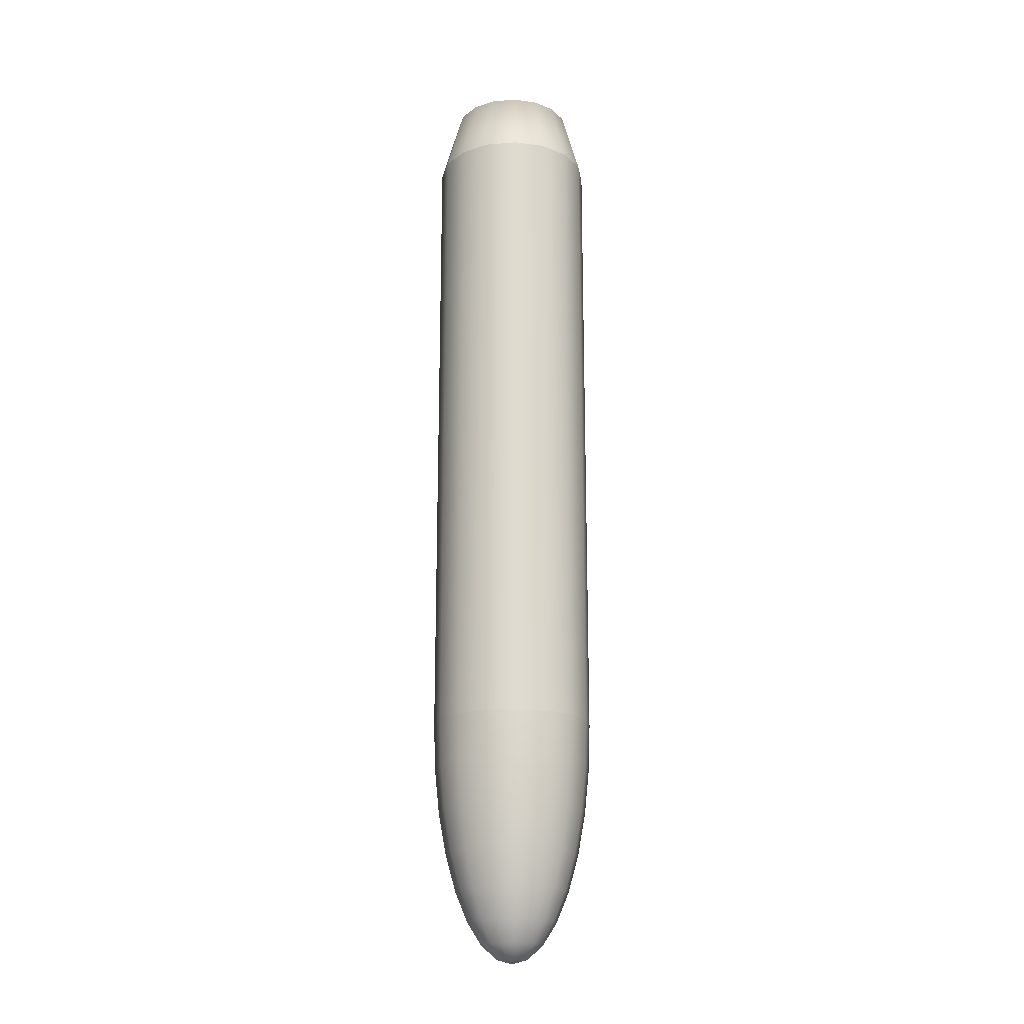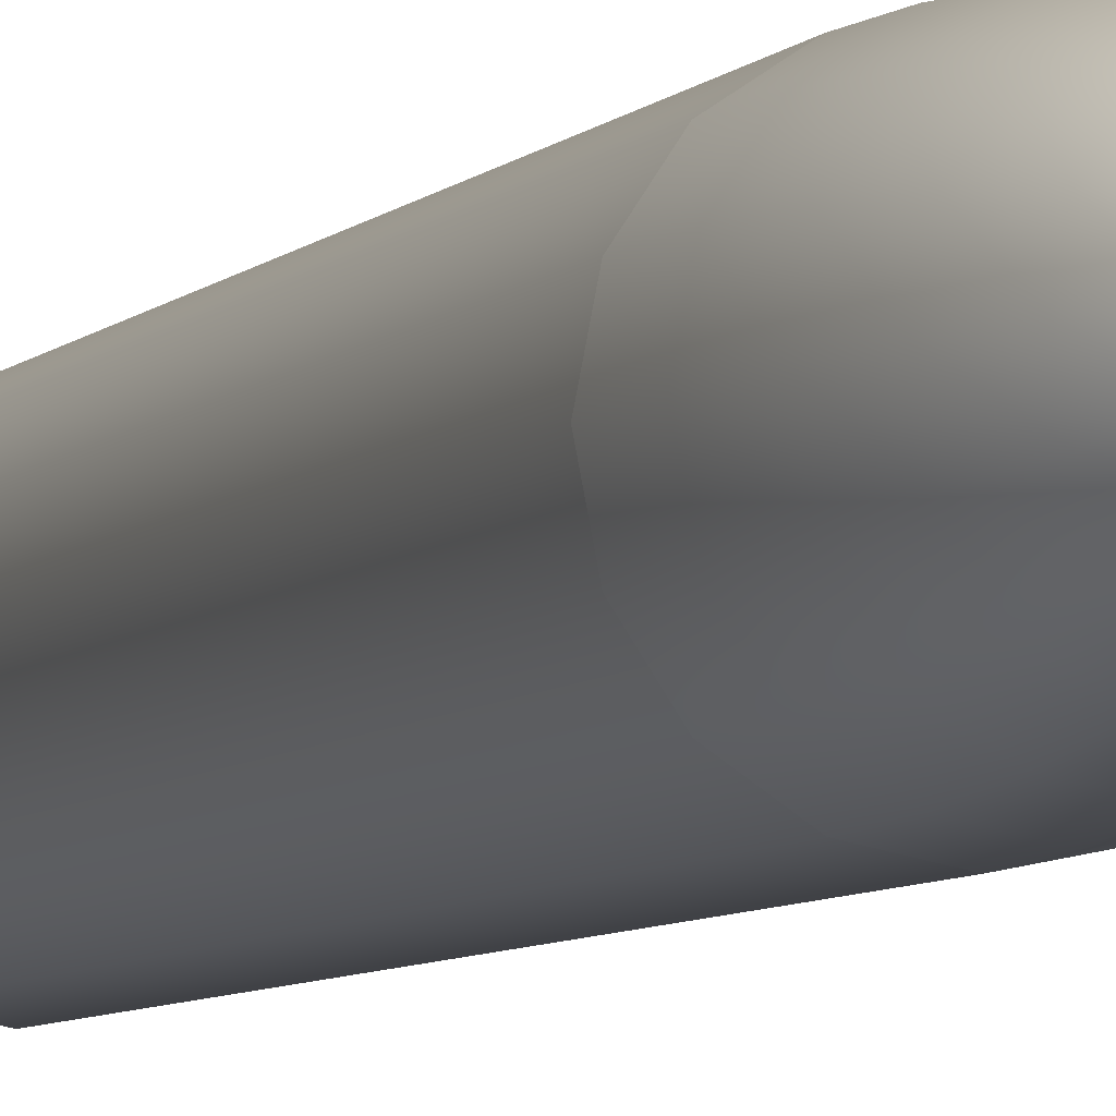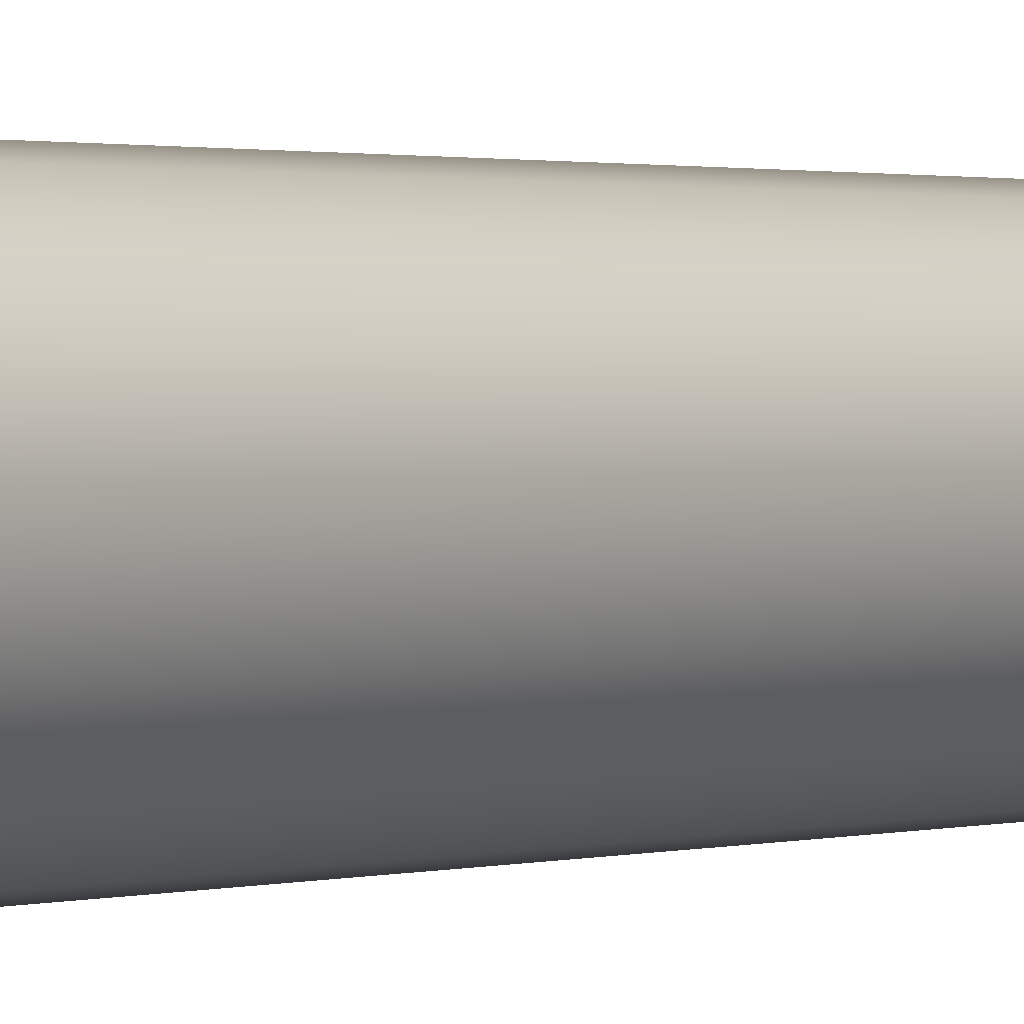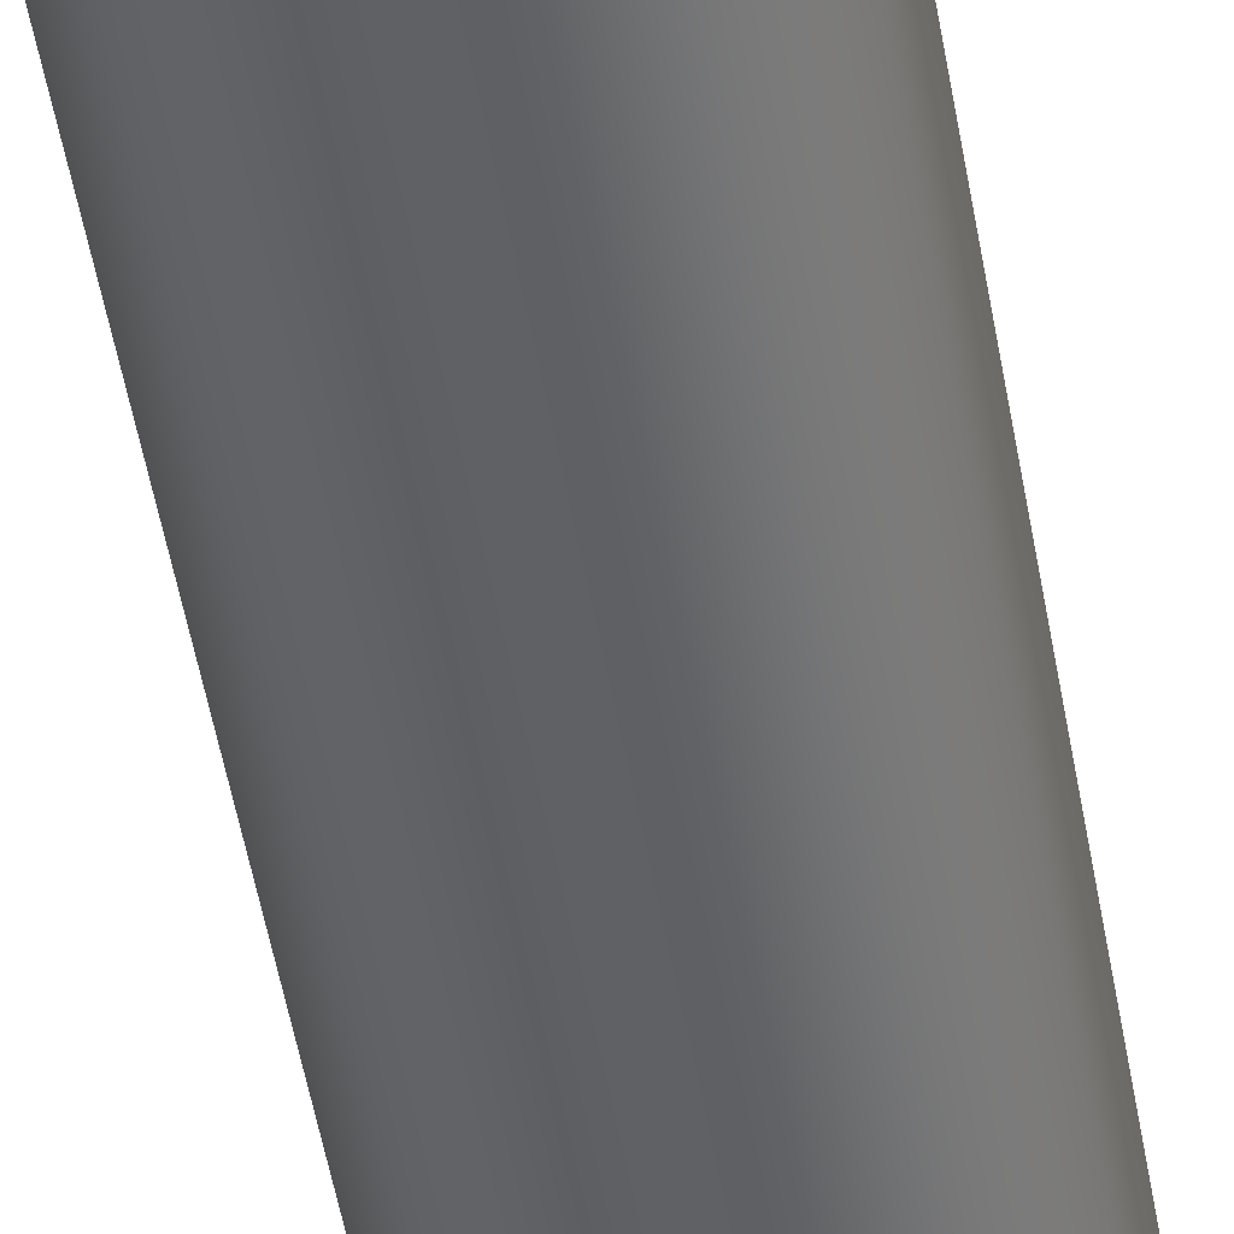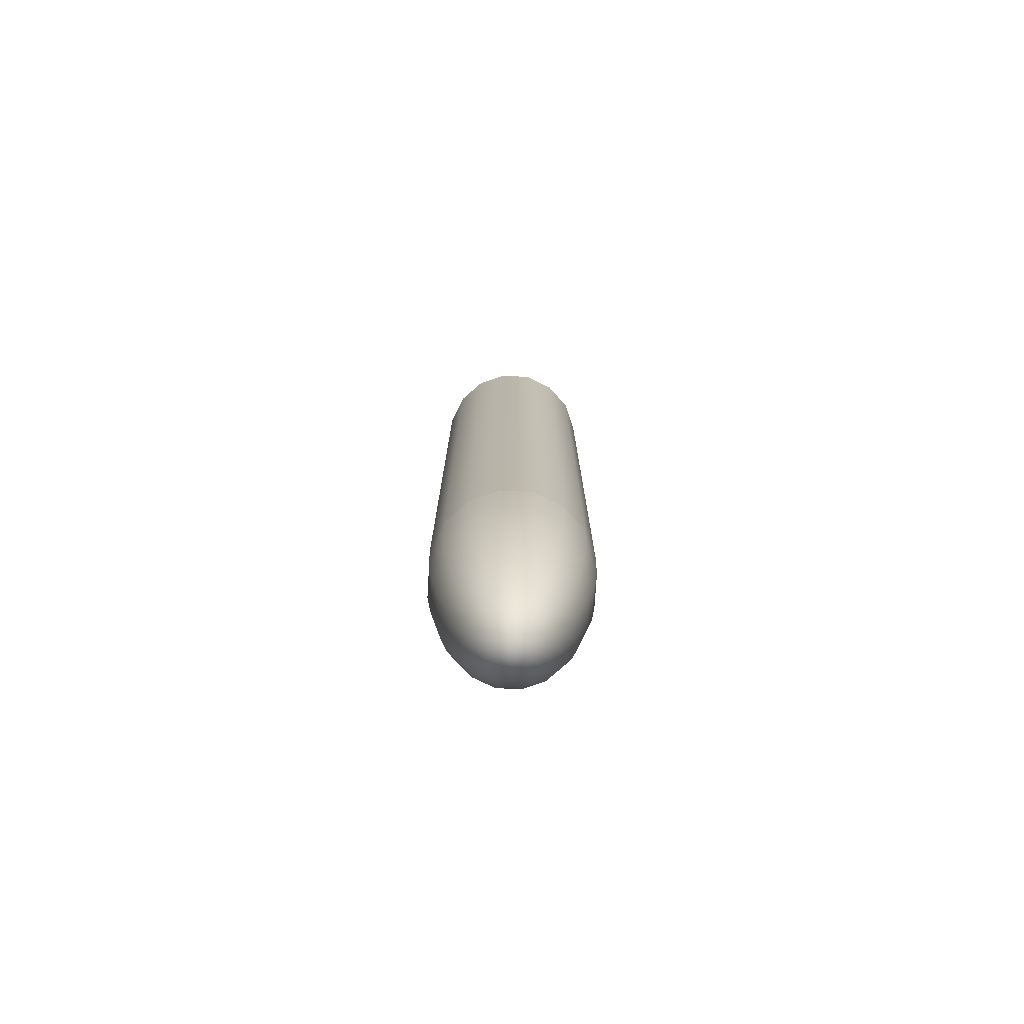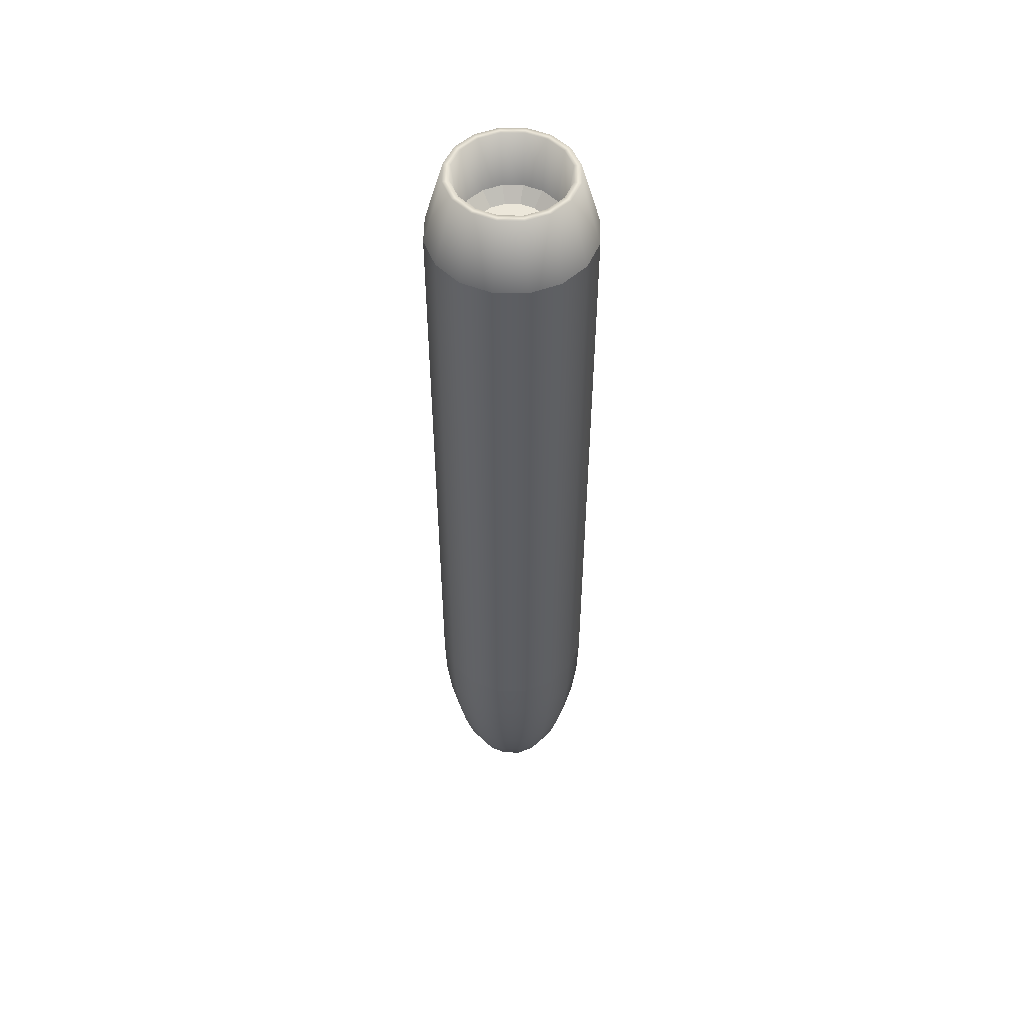
<metadata>
{"format":"obj","ext":"obj","renderer":"f3d","projection":"perspective","resolution":1024,"background":"white","views":[{"elev":-19.2,"azim":132.4,"up":"+Z"},{"elev":-5.7,"azim":160.5,"up":"+Y"},{"elev":0.9,"azim":35.1,"up":"+Y"},{"elev":-47.8,"azim":9.3,"up":"+Y"},{"elev":-75.9,"azim":7.8,"up":"+Z"},{"elev":51.8,"azim":-77.9,"up":"+Z"}]}
</metadata>
<code>
o Body_Sphere.001
v -0.3827 0.6409 -2.401
v -0.7071 0.4242 -2.401
v -0.9239 0.09974 -2.401
v -1 -0.2829 -2.401
v -0.9239 -0.6656 -2.401
v -0.7071 -0.9901 -2.401
v -0.3827 -1.207 -2.401
v -0.3827 0.6409 5.573
v -0.7071 0.4242 5.573
v -0.9239 0.09974 5.573
v -1 -0.2829 5.573
v -0.9239 -0.6656 5.573
v -0.7071 -0.9901 5.573
v -0.3827 -1.207 5.573
v -0 0.7171 -2.401
v 0.3827 0.6409 -2.401
v 0.7071 0.4242 -2.401
v 0.9239 0.09974 -2.401
v 1 -0.2829 -2.401
v 0.9239 -0.6656 -2.401
v 0.7071 -0.9901 -2.401
v 0.3827 -1.207 -2.401
v -0 -1.283 -2.401
v -0 0.7171 5.573
v 0.3827 0.6409 5.573
v 0.7071 0.4242 5.573
v 0.9239 0.09974 5.573
v 1 -0.2829 5.573
v 0.9239 -0.6656 5.573
v 0.7071 -0.9901 5.573
v 0.3827 -1.207 5.573
v -0 -1.283 5.573
v -0.07466 -0.1027 -5.327
v -0.1464 0.07061 -5.157
v -0.2706 0.3703 -4.51
v -0.3182 0.4852 -4.058
v -0.3536 0.5706 -3.543
v -0.3753 0.6232 -2.983
v -0.2126 0.2303 -4.881
v -0.3827 0.6409 -2.401
v -0.2706 -0.01235 -5.157
v -0.3928 0.1099 -4.881
v -0.6533 0.3703 -3.543
v -0.6935 0.4106 -2.983
v -0.1379 -0.145 -5.327
v -0.5 0.2171 -4.51
v -0.5879 0.305 -4.058
v -0.7071 0.4242 -2.401
v -0.7682 0.03524 -4.058
v -0.9061 0.09238 -2.983
v -0.9239 0.09974 -2.401
v -0.1802 -0.2083 -5.327
v -0.3536 -0.1365 -5.157
v -0.5133 -0.07034 -4.881
v -0.6533 -0.01235 -4.51
v -0.8536 0.07061 -3.543
v -0.1951 -0.2829 -5.327
v -0.3827 -0.2829 -5.157
v -0.5556 -0.2829 -4.881
v -0.7071 -0.2829 -4.51
v -0.8315 -0.2829 -4.058
v -0.9808 -0.2829 -2.983
v -1 -0.2829 -2.401
v -0.9239 -0.2829 -3.543
v -0.6533 -0.5535 -4.51
v -0.7682 -0.6011 -4.058
v -0.8536 -0.6365 -3.543
v -0.9061 -0.6583 -2.983
v -0.9239 -0.6656 -2.401
v -0.1802 -0.3576 -5.327
v -0.3536 -0.4294 -5.157
v -0.5133 -0.4956 -4.881
v -0.3928 -0.6758 -4.881
v -0.5879 -0.8709 -4.058
v -0.7071 -0.9901 -2.401
v -0.1379 -0.4209 -5.327
v -0.2706 -0.5535 -5.157
v -0.5 -0.7829 -4.51
v -0.6533 -0.9362 -3.543
v -0.6935 -0.9765 -2.983
v -0.1464 -0.6365 -5.157
v -0.3753 -1.189 -2.983
v -0.3827 -1.207 -2.401
v -0.07466 -0.4632 -5.327
v -0.2126 -0.7962 -4.881
v -0.2706 -0.9362 -4.51
v -0.3182 -1.051 -4.058
v -0.3536 -1.137 -3.543
v -0 -0.08786 -5.327
v -0 0.09974 -5.157
v -0 0.2726 -4.881
v -0 0.4242 -4.51
v -0 0.5485 -4.058
v -0 0.6409 -3.543
v -0 0.6978 -2.983
v -0 0.7171 -2.401
v 0.07466 -0.1027 -5.327
v 0.1464 0.07061 -5.157
v 0.2706 0.3703 -4.51
v 0.3182 0.4852 -4.058
v 0.3536 0.5706 -3.543
v 0.3753 0.6232 -2.983
v 0.2126 0.2303 -4.881
v 0.3827 0.6409 -2.401
v 0.2706 -0.01235 -5.157
v 0.3928 0.1099 -4.881
v 0.6533 0.3703 -3.543
v 0.6935 0.4106 -2.983
v 0.1379 -0.145 -5.327
v 0.5 0.2171 -4.51
v 0.5879 0.305 -4.058
v 0.7071 0.4242 -2.401
v 0.7682 0.03524 -4.058
v 0.9061 0.09238 -2.983
v 0.9239 0.09974 -2.401
v 0.1802 -0.2083 -5.327
v 0.3536 -0.1365 -5.157
v 0.5133 -0.07034 -4.881
v 0.6533 -0.01235 -4.51
v 0.8536 0.07061 -3.543
v 0.1951 -0.2829 -5.327
v 0.3827 -0.2829 -5.157
v 0.5556 -0.2829 -4.881
v 0.7071 -0.2829 -4.51
v 0.8315 -0.2829 -4.058
v 0.9808 -0.2829 -2.983
v 1 -0.2829 -2.401
v 0.9239 -0.2829 -3.543
v 0.6533 -0.5535 -4.51
v 0.7682 -0.6011 -4.058
v 0.8536 -0.6365 -3.543
v 0.9061 -0.6583 -2.983
v 0.9239 -0.6656 -2.401
v 0.1802 -0.3576 -5.327
v 0.3536 -0.4294 -5.157
v 0.5133 -0.4956 -4.881
v 0.3928 -0.6758 -4.881
v 0.5879 -0.8709 -4.058
v 0.7071 -0.9901 -2.401
v 0.1379 -0.4209 -5.327
v 0.2706 -0.5535 -5.157
v 0.5 -0.7829 -4.51
v 0.6533 -0.9362 -3.543
v 0.6935 -0.9765 -2.983
v 0.1464 -0.6365 -5.157
v 0.3753 -1.189 -2.983
v 0.3827 -1.207 -2.401
v 0.07466 -0.4632 -5.327
v 0.2126 -0.7962 -4.881
v 0.2706 -0.9362 -4.51
v 0.3182 -1.051 -4.058
v 0.3536 -1.137 -3.543
v -0 -0.478 -5.327
v -0 -0.9901 -4.51
v -0 -1.114 -4.058
v -0 -1.207 -3.543
v -0 -0.6656 -5.157
v -0 -0.8385 -4.881
v -0 -1.264 -2.983
v -0 -1.283 -2.401
v -0 -0.2829 -5.384
v -0.3827 0.6409 5.573
v -0.7071 0.4242 5.573
v -0.9239 0.09974 5.573
v -1 -0.2829 5.573
v -0.9239 -0.6656 5.573
v -0.7071 -0.9901 5.573
v -0.3827 -1.207 5.573
v -0.293 0.4245 6.404
v -0.5414 0.2585 6.404
v -0.7074 0.01007 6.404
v -0.7657 -0.2829 6.404
v -0.7074 -0.576 6.404
v -0.5414 -0.8244 6.404
v -0.293 -0.9904 6.404
v -0.2605 0.346 6.404
v -0.4814 0.1984 6.404
v -0.6289 -0.02244 6.404
v -0.6807 -0.2829 6.404
v -0.6289 -0.5435 6.404
v -0.4814 -0.7643 6.404
v -0.2605 -0.9119 6.404
v -0.2309 0.2745 5.72
v -0.4267 0.1437 5.72
v -0.5575 -0.05203 5.72
v -0.6034 -0.2829 5.72
v -0.5575 -0.5139 5.72
v -0.4267 -0.7096 5.72
v -0.2309 -0.8404 5.72
v -0.1707 0.1292 5.576
v -0.3155 0.03252 5.576
v -0.4122 -0.1122 5.576
v -0.4461 -0.2829 5.576
v -0.4122 -0.4537 5.576
v -0.3155 -0.5984 5.576
v -0.1707 -0.6951 5.576
v -0 0.7171 5.573
v 0.3827 0.6409 5.573
v 0.7071 0.4242 5.573
v 0.9239 0.09974 5.573
v 1 -0.2829 5.573
v 0.9239 -0.6656 5.573
v 0.7071 -0.9901 5.573
v 0.3827 -1.207 5.573
v -0 -1.283 5.573
v -0 0.4827 6.404
v 0.293 0.4245 6.404
v 0.5414 0.2585 6.404
v 0.7074 0.01007 6.404
v 0.7657 -0.2829 6.404
v 0.7074 -0.576 6.404
v 0.5414 -0.8244 6.404
v 0.293 -0.9904 6.404
v -0 -1.049 6.404
v -0 0.3978 6.404
v 0.2605 0.346 6.404
v 0.4814 0.1984 6.404
v 0.6289 -0.02244 6.404
v 0.6807 -0.2829 6.404
v 0.6289 -0.5435 6.404
v 0.4814 -0.7643 6.404
v 0.2605 -0.9119 6.404
v -0 -0.9637 6.404
v -0 0.3205 5.72
v 0.2309 0.2745 5.72
v 0.4267 0.1437 5.72
v 0.5575 -0.05203 5.72
v 0.6034 -0.2829 5.72
v 0.5575 -0.5139 5.72
v 0.4267 -0.7096 5.72
v 0.2309 -0.8404 5.72
v -0 -0.8864 5.72
v -0 0.1632 5.576
v 0.1707 0.1292 5.576
v 0.3155 0.03252 5.576
v 0.4122 -0.1122 5.576
v 0.4461 -0.2829 5.576
v 0.4122 -0.4537 5.576
v 0.3155 -0.5984 5.576
v 0.1707 -0.6951 5.576
v -0 -0.7291 5.576
v -0 -0.2829 5.576
f 224 183 190 233
f 189 232 241 196
f 183 184 191 190
f 184 185 192 191
f 185 186 193 192
f 186 187 194 193
f 187 188 195 194
f 188 189 196 195
f 191 192 242
f 192 193 242
f 193 194 242
f 194 195 242
f 195 196 242
f 233 190 242
f 196 241 242
f 190 191 242
f 224 233 234 225
f 231 240 241 232
f 225 234 235 226
f 226 235 236 227
f 227 236 237 228
f 228 237 238 229
f 229 238 239 230
f 230 239 240 231
f 235 242 236
f 236 242 237
f 237 242 238
f 238 242 239
f 239 242 240
f 233 242 234
f 240 242 241
f 234 242 235
f 5 12 11 4
f 6 13 12 5
f 7 14 13 6
f 1 8 24 15
f 23 32 14 7
f 2 9 8 1
f 3 10 9 2
f 4 11 10 3
f 20 19 28 29
f 21 20 29 30
f 22 21 30 31
f 16 15 24 25
f 23 22 31 32
f 17 16 25 26
f 18 17 26 27
f 19 18 27 28
f 91 90 34 39
f 92 91 39 35
f 93 92 35 36
f 94 93 36 37
f 95 94 37 38
f 96 95 38 40
f 89 161 33
f 90 89 33 34
f 37 36 47 43
f 38 37 43 44
f 40 38 44 48
f 33 161 45
f 34 33 45 41
f 39 34 41 42
f 35 39 42 46
f 36 35 46 47
f 43 47 49 56
f 44 43 56 50
f 48 44 50 51
f 45 161 52
f 41 45 52 53
f 42 41 53 54
f 46 42 54 55
f 47 46 55 49
f 50 56 64 62
f 51 50 62 63
f 52 161 57
f 53 52 57 58
f 54 53 58 59
f 55 54 59 60
f 49 55 60 61
f 56 49 61 64
f 62 64 67 68
f 63 62 68 69
f 57 161 70
f 58 57 70 71
f 59 58 71 72
f 60 59 72 65
f 61 60 65 66
f 64 61 66 67
f 69 68 80 75
f 70 161 76
f 71 70 76 77
f 72 71 77 73
f 65 72 73 78
f 66 65 78 74
f 67 66 74 79
f 68 67 79 80
f 76 161 84
f 77 76 84 81
f 73 77 81 85
f 78 73 85 86
f 74 78 86 87
f 79 74 87 88
f 80 79 88 82
f 75 80 82 83
f 81 84 153 157
f 85 81 157 158
f 86 85 158 154
f 87 86 154 155
f 88 87 155 156
f 82 88 156 159
f 83 82 159 160
f 84 161 153
f 91 103 98 90
f 92 99 103 91
f 93 100 99 92
f 94 101 100 93
f 95 102 101 94
f 96 104 102 95
f 89 97 161
f 90 98 97 89
f 101 107 111 100
f 102 108 107 101
f 104 112 108 102
f 97 109 161
f 98 105 109 97
f 103 106 105 98
f 99 110 106 103
f 100 111 110 99
f 107 120 113 111
f 108 114 120 107
f 112 115 114 108
f 109 116 161
f 105 117 116 109
f 106 118 117 105
f 110 119 118 106
f 111 113 119 110
f 114 126 128 120
f 115 127 126 114
f 116 121 161
f 117 122 121 116
f 118 123 122 117
f 119 124 123 118
f 113 125 124 119
f 120 128 125 113
f 126 132 131 128
f 127 133 132 126
f 121 134 161
f 122 135 134 121
f 123 136 135 122
f 124 129 136 123
f 125 130 129 124
f 128 131 130 125
f 133 139 144 132
f 134 140 161
f 135 141 140 134
f 136 137 141 135
f 129 142 137 136
f 130 138 142 129
f 131 143 138 130
f 132 144 143 131
f 140 148 161
f 141 145 148 140
f 137 149 145 141
f 142 150 149 137
f 138 151 150 142
f 143 152 151 138
f 144 146 152 143
f 139 147 146 144
f 145 157 153 148
f 149 158 157 145
f 150 154 158 149
f 151 155 154 150
f 152 156 155 151
f 146 159 156 152
f 147 160 159 146
f 148 153 161
f 167 168 175 174
f 197 162 169 206
f 168 205 214 175
f 162 163 170 169
f 163 164 171 170
f 164 165 172 171
f 165 166 173 172
f 166 167 174 173
f 172 173 180 179
f 173 174 181 180
f 174 175 182 181
f 206 169 176 215
f 175 214 223 182
f 169 170 177 176
f 170 171 178 177
f 171 172 179 178
f 180 181 188 187
f 181 182 189 188
f 215 176 183 224
f 182 223 232 189
f 176 177 184 183
f 177 178 185 184
f 178 179 186 185
f 179 180 187 186
f 203 212 213 204
f 197 206 207 198
f 204 213 214 205
f 198 207 208 199
f 199 208 209 200
f 200 209 210 201
f 201 210 211 202
f 202 211 212 203
f 210 219 220 211
f 211 220 221 212
f 212 221 222 213
f 206 215 216 207
f 213 222 223 214
f 207 216 217 208
f 208 217 218 209
f 209 218 219 210
f 220 229 230 221
f 221 230 231 222
f 215 224 225 216
f 222 231 232 223
f 216 225 226 217
f 217 226 227 218
f 218 227 228 219
f 219 228 229 220

</code>
